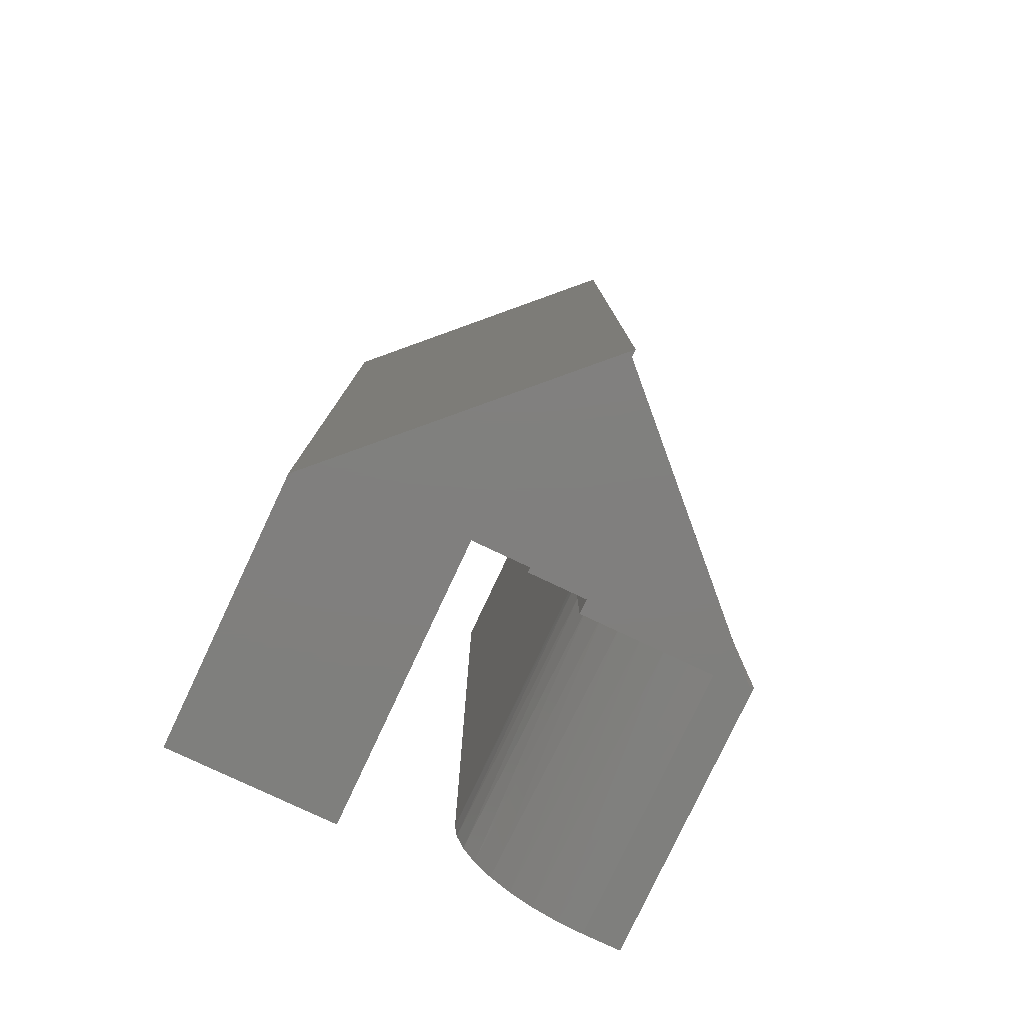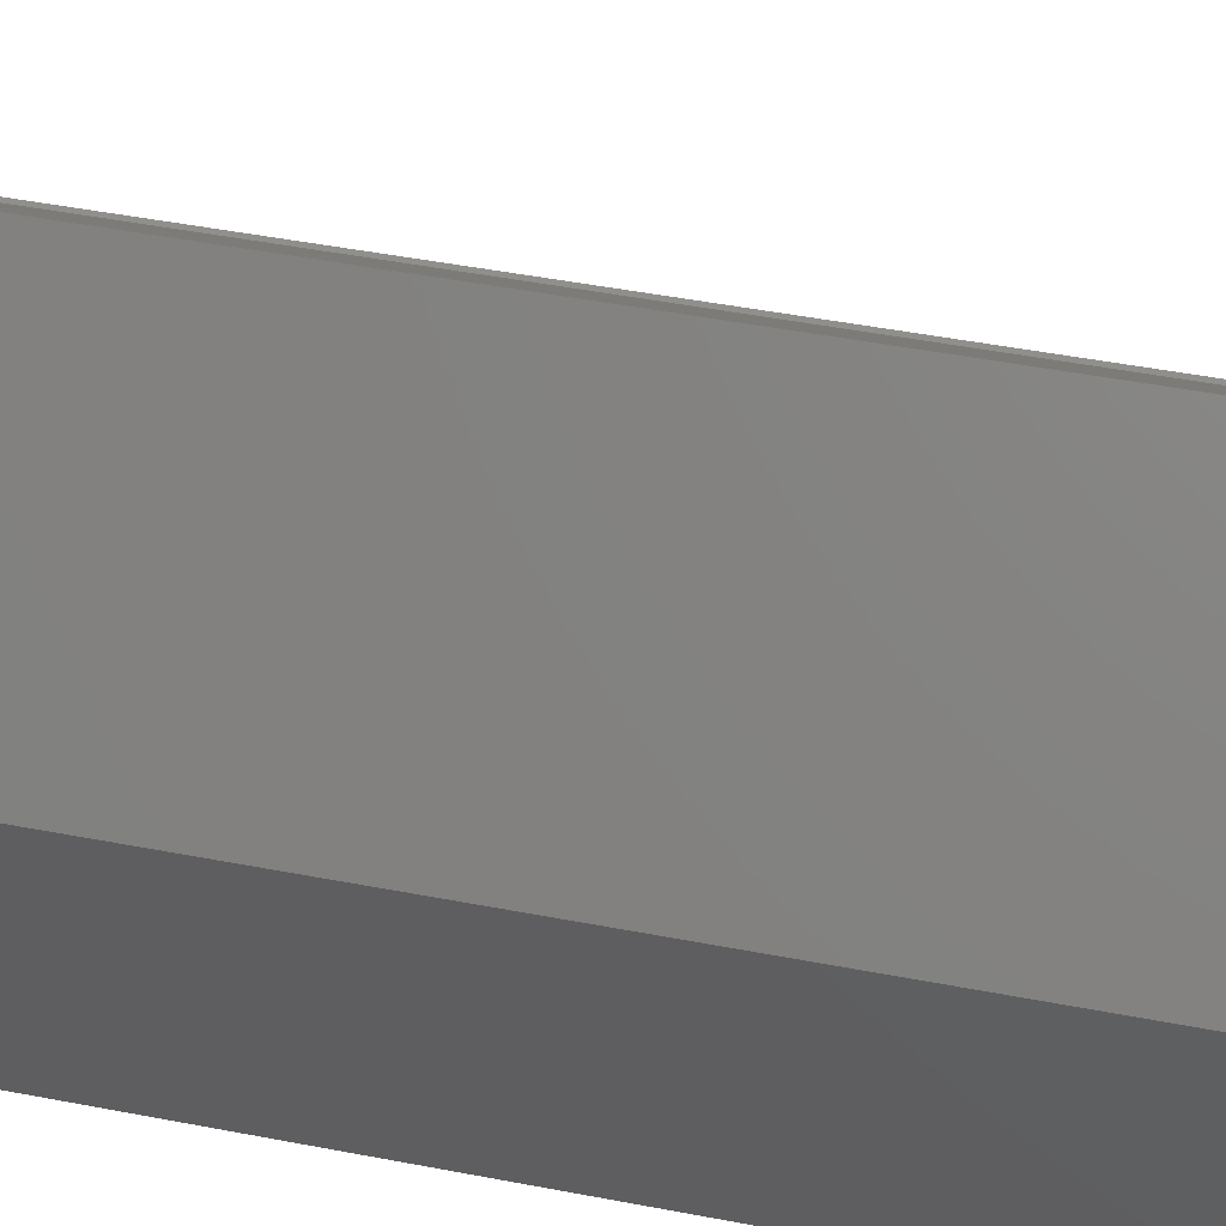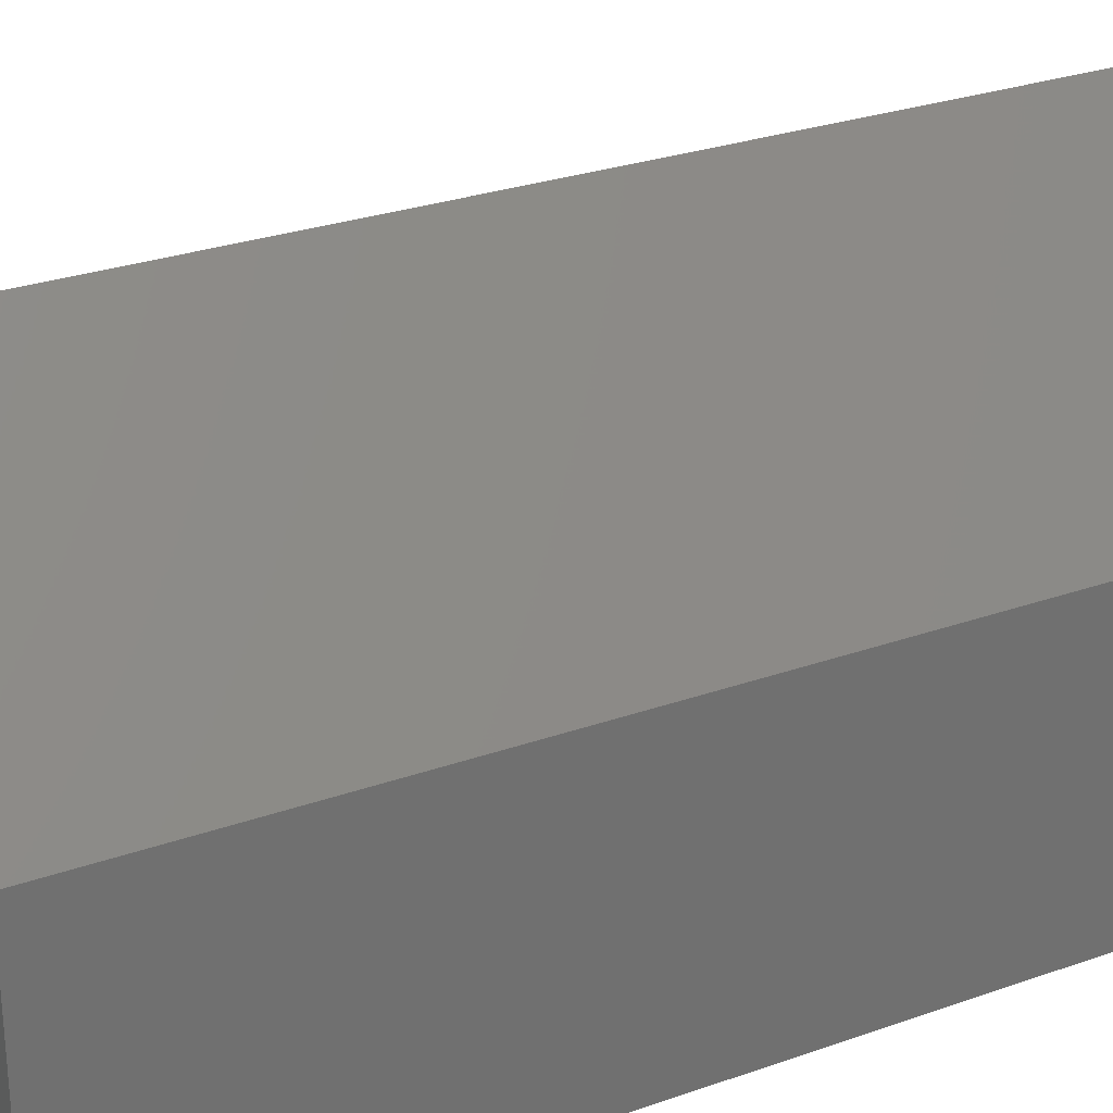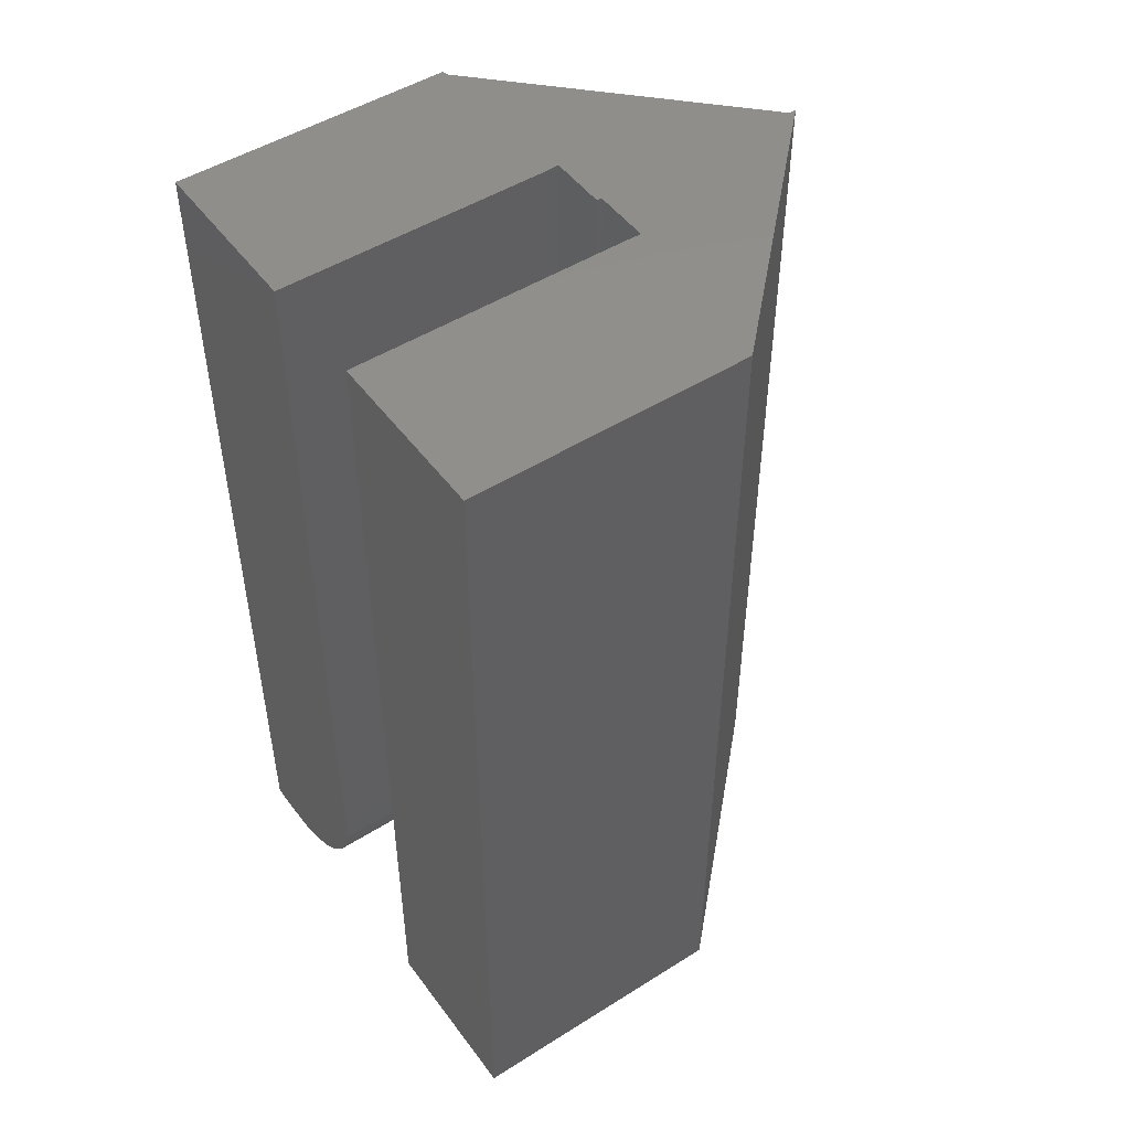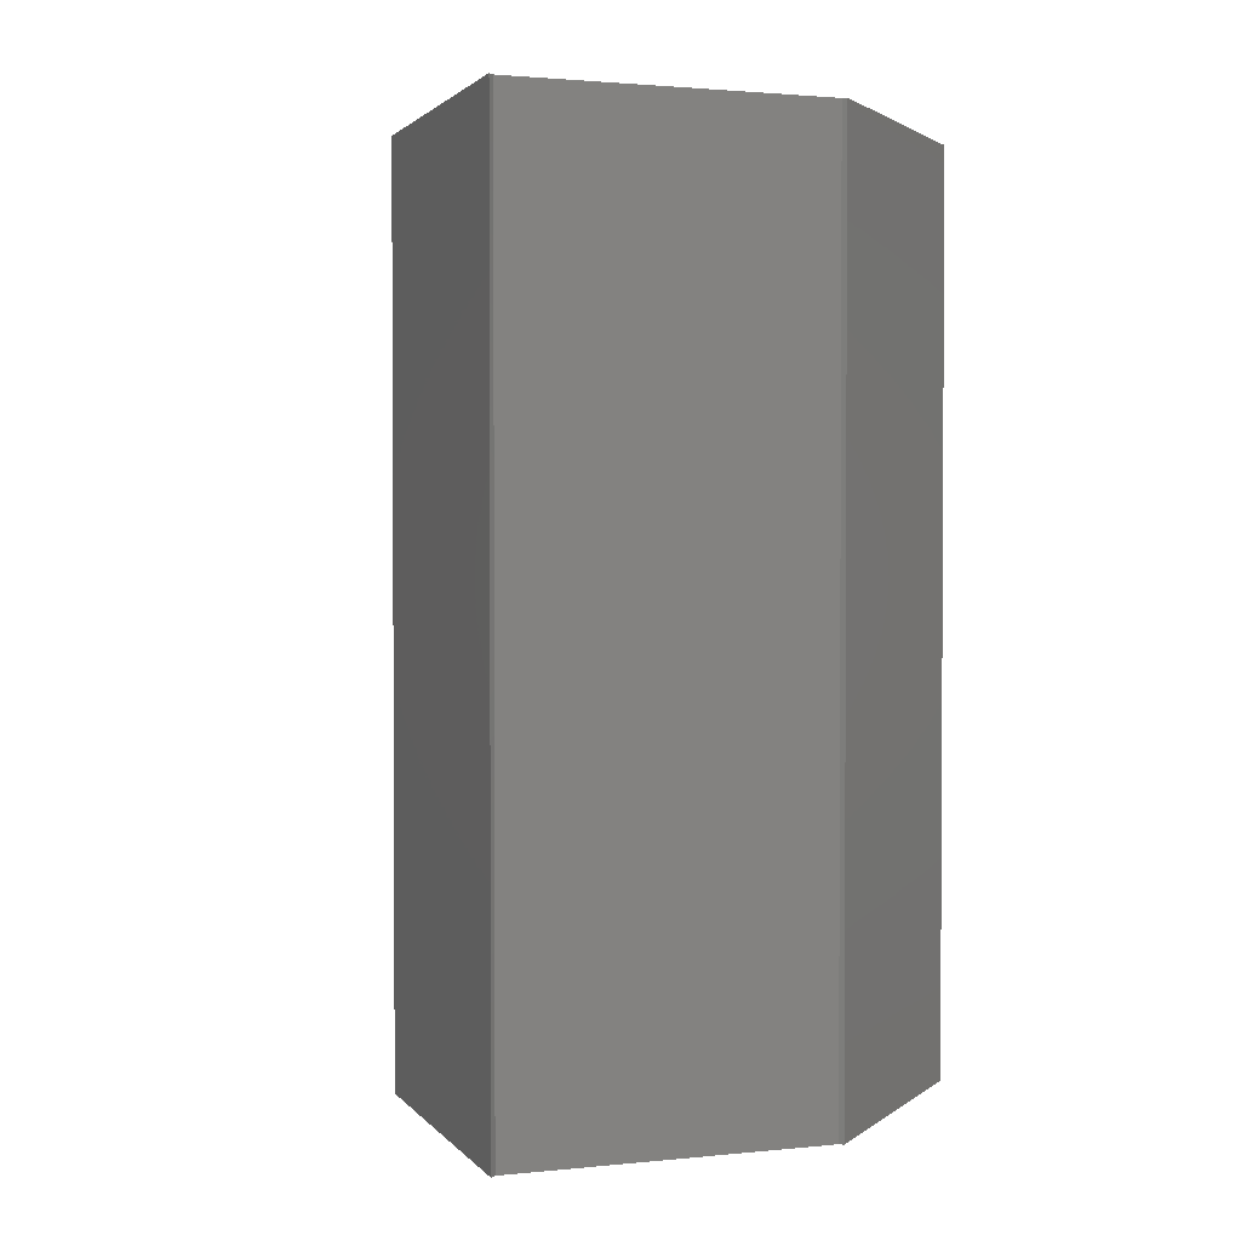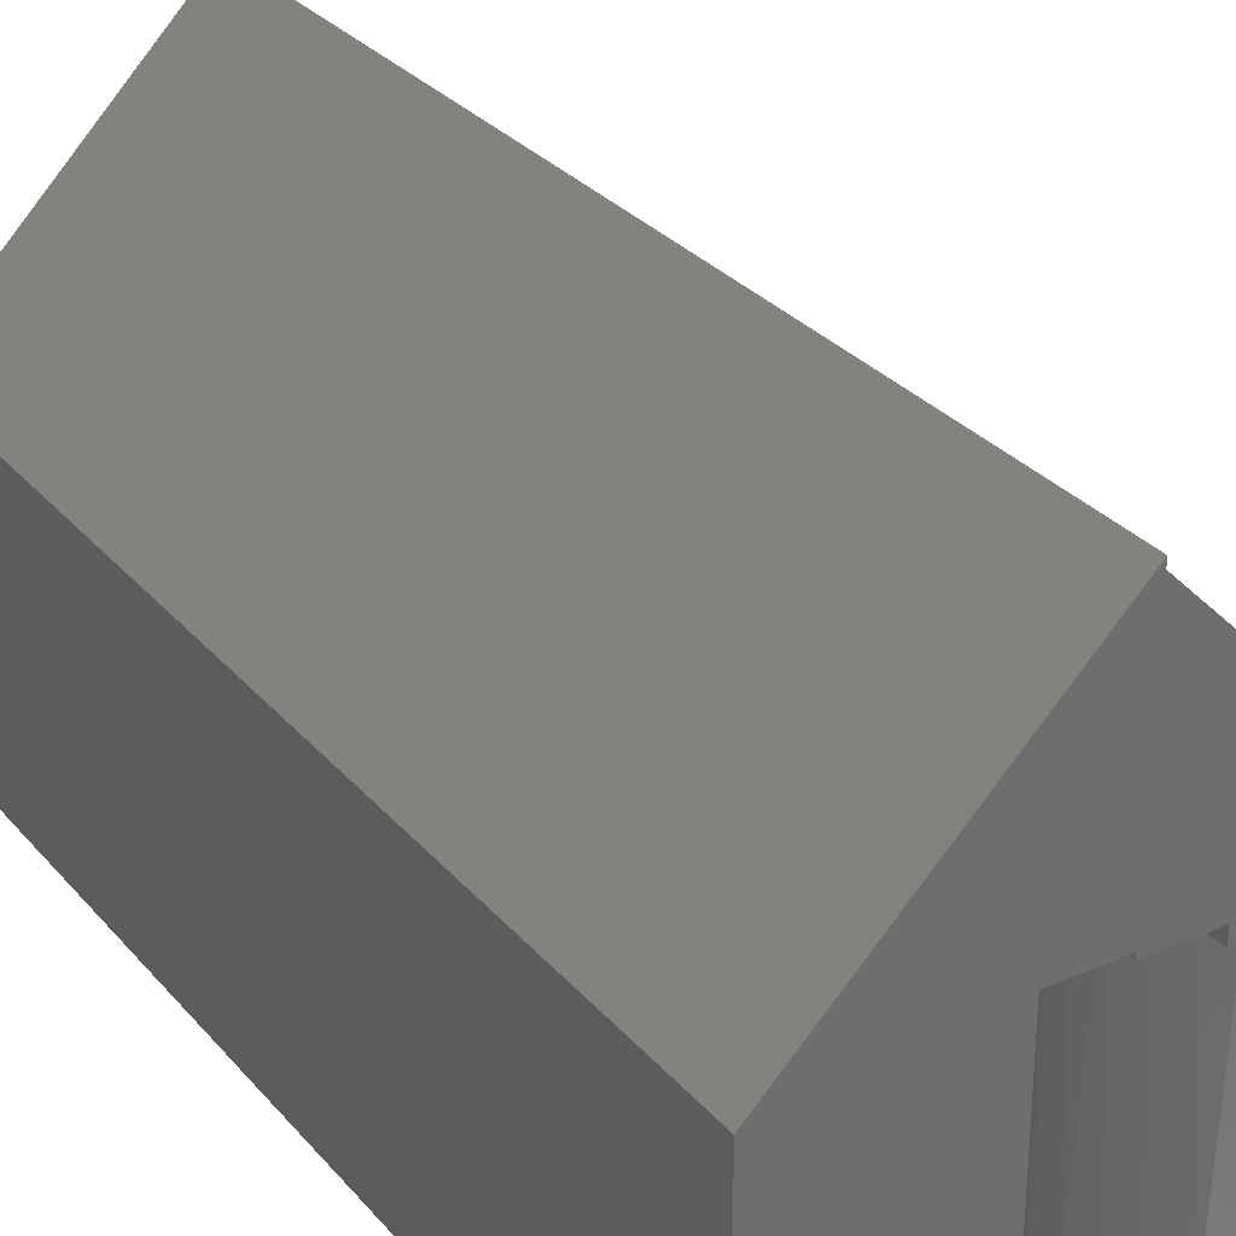
<metadata>
{"format":"stl","ext":"stl","renderer":"f3d","projection":"perspective","resolution":1024,"background":"white","views":[{"elev":-79.5,"azim":-25.2,"up":"+Y"},{"elev":50.6,"azim":-78.3,"up":"+Z"},{"elev":27.6,"azim":-118.6,"up":"+Z"},{"elev":49.1,"azim":-124.9,"up":"+Y"},{"elev":1.9,"azim":25.3,"up":"+Y"},{"elev":29.7,"azim":-32.4,"up":"+Z"}]}
</metadata>
<code>
# stl→obj: 49 verts, 94 faces
v 0.04737 1.261e-17 0.1094
v 0.04737 1.304e-17 0.1172
v 0.1834 2.11e-17 0.1094
v 2.499e-17 1.972e-17 0.2909
v 4.735e-19 1.008e-17 0.1172
v 1.46e-17 1.031e-17 0.1212
v -0.04737 7.349e-18 0.1212
v -0.1875 -2.06e-18 0.1094
v 2.535e-17 2.006e-17 0.2969
v 0.04688 1.235e-17 0.1053
v 0.1876 2.136e-17 0.1094
v 0.1876 8.787e-18 -0.1172
v 0.04688 0 -0.1172
v -0.04679 6.727e-18 0.1094
v -0.04679 -5.85e-18 -0.1172
v -0.1875 -1.464e-17 -0.1172
v 0.04688 -0.6406 0.1053
v 0.04737 -0.75 0.1172
v 0.04737 -0.651 0.1053
v 0.04737 -0.75 0.1053
v 0.1834 -0.75 0.1094
v 7.356e-17 -0.75 0.2909
v 6.317e-17 -0.75 0.1212
v 4.735e-19 -0.75 0.1172
v 7.393e-17 -0.75 0.2969
v -0.1875 -0.75 0.1094
v -0.04737 -0.75 0.1212
v 0.1876 -0.75 0.1094
v 0.1562 -0.75 0.1053
v 0.1562 -0.75 -0.1172
v 0.1876 -0.75 -0.1172
v -0.1875 -0.75 -0.1172
v -0.04679 -0.75 -0.1172
v -0.04737 -0.75 0.1094
v 0.05112 -0.6708 0.1053
v 0.05844 -0.6896 0.1053
v 0.06908 -0.7067 0.1053
v 0.08267 -0.7216 0.1053
v 0.09876 -0.7337 0.1053
v 0.1168 -0.7426 0.1053
v 0.1362 -0.7481 0.1053
v 0.04688 -0.6406 -0.1172
v 0.04898 -0.662 -0.1172
v 0.0552 -0.6825 -0.1172
v 0.06531 -0.7014 -0.1172
v 0.07891 -0.718 -0.1172
v 0.09548 -0.7316 -0.1172
v 0.1144 -0.7417 -0.1172
v 0.1349 -0.7479 -0.1172
f 1 2 3
f 2 4 3
f 5 6 2
f 4 2 6
f 4 6 7
f 4 7 8
f 4 8 9
f 10 1 3
f 10 3 11
f 10 11 12
f 10 12 13
f 7 14 8
f 8 14 15
f 8 15 16
f 1 17 2
f 1 10 17
f 18 2 17
f 18 17 19
f 18 19 20
f 21 18 20
f 21 22 18
f 18 23 24
f 22 25 26
f 22 26 27
f 22 27 23
f 22 23 18
f 28 21 20
f 28 20 29
f 28 29 30
f 28 30 31
f 32 33 26
f 26 33 34
f 26 34 27
f 12 11 31
f 31 11 28
f 5 2 24
f 24 2 18
f 14 7 34
f 34 7 27
f 9 8 25
f 25 8 26
f 15 14 33
f 33 14 34
f 8 16 26
f 26 16 32
f 16 15 32
f 32 15 33
f 20 19 35
f 20 35 36
f 20 36 37
f 20 37 38
f 20 38 39
f 20 39 40
f 20 40 41
f 20 41 29
f 3 4 21
f 21 4 22
f 6 5 23
f 23 5 24
f 11 3 28
f 28 3 21
f 10 13 17
f 17 13 42
f 35 43 44
f 35 44 36
f 36 44 45
f 36 45 37
f 37 45 46
f 37 46 38
f 38 46 47
f 38 47 39
f 39 47 48
f 39 48 40
f 40 48 49
f 17 42 19
f 19 42 43
f 19 43 35
f 30 29 49
f 49 29 41
f 49 41 40
f 4 9 22
f 22 9 25
f 7 6 27
f 27 6 23
f 31 30 49
f 31 49 48
f 31 48 47
f 31 47 46
f 31 46 45
f 31 45 44
f 31 44 43
f 31 43 42
f 31 42 13
f 31 13 12

</code>
